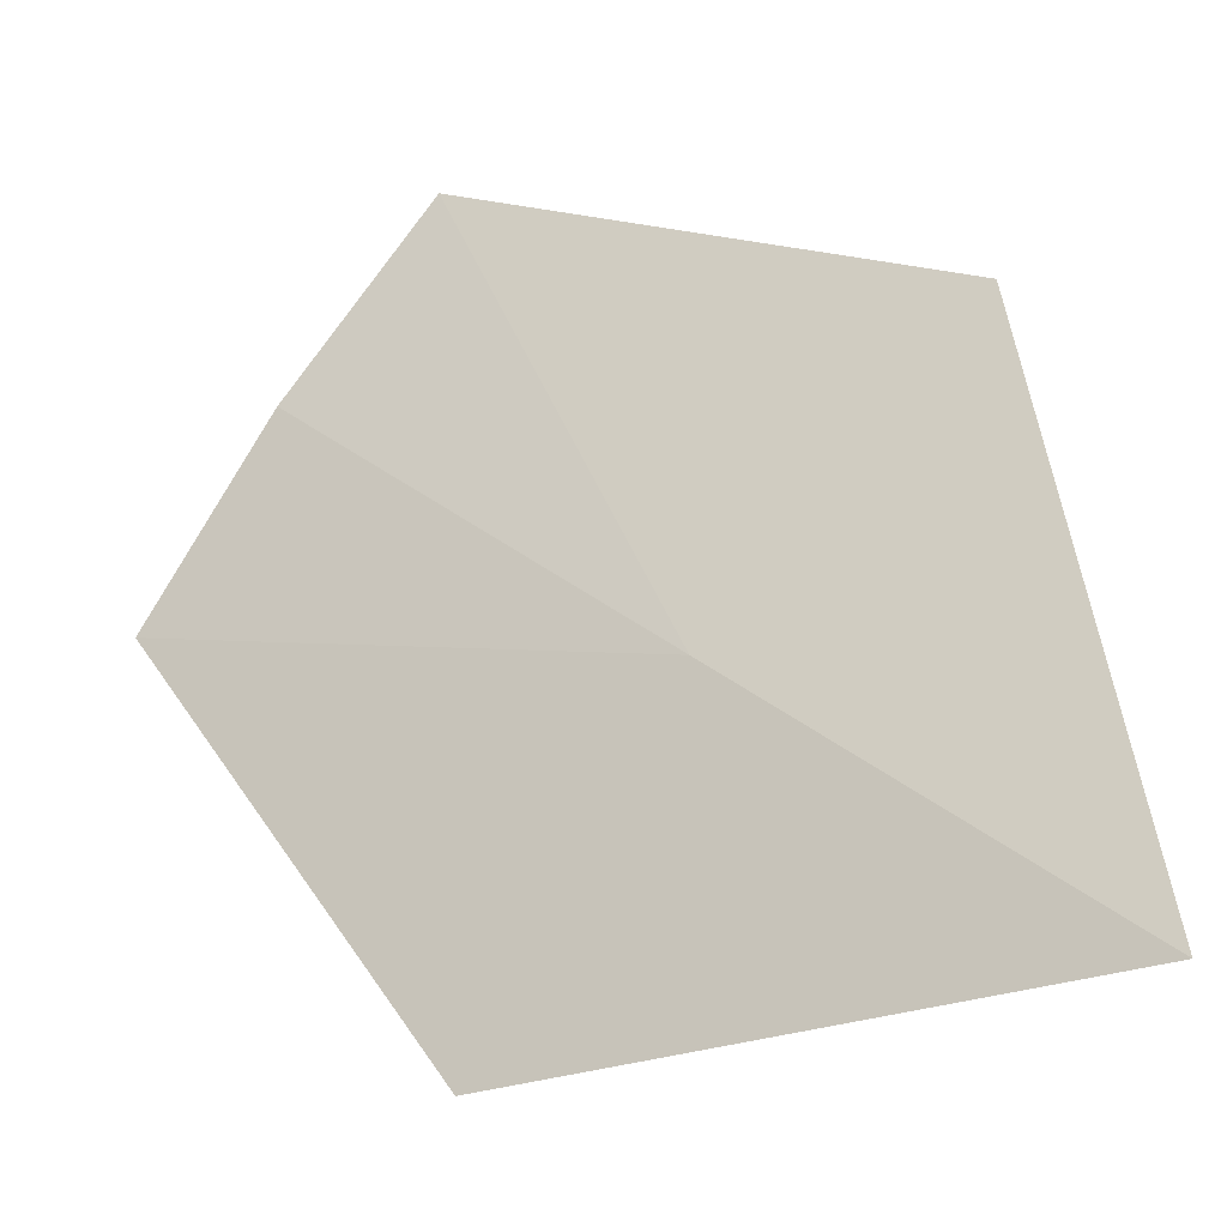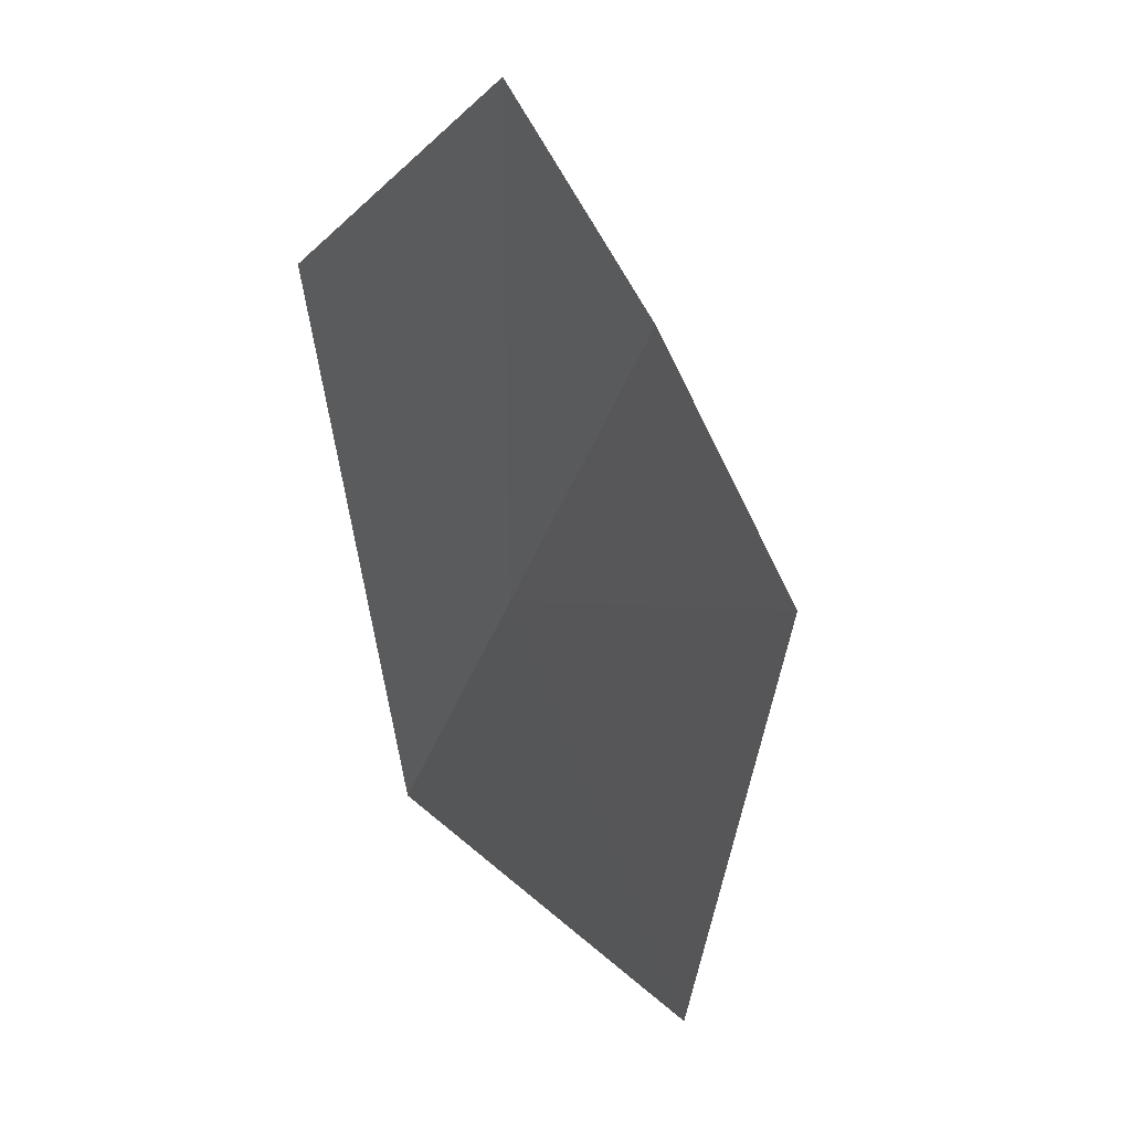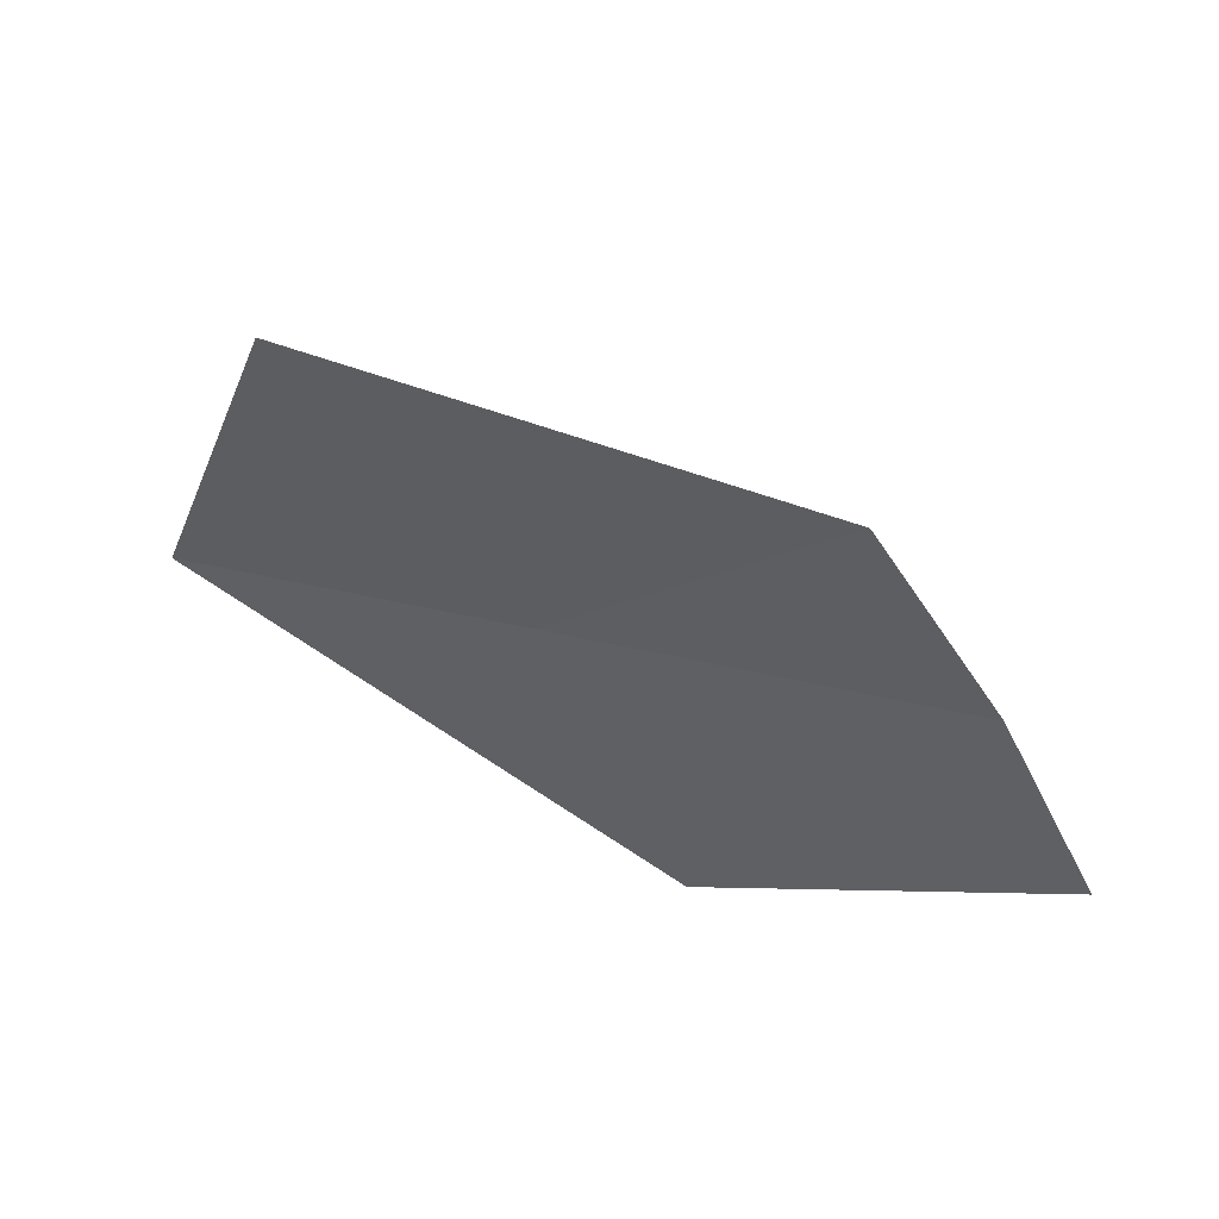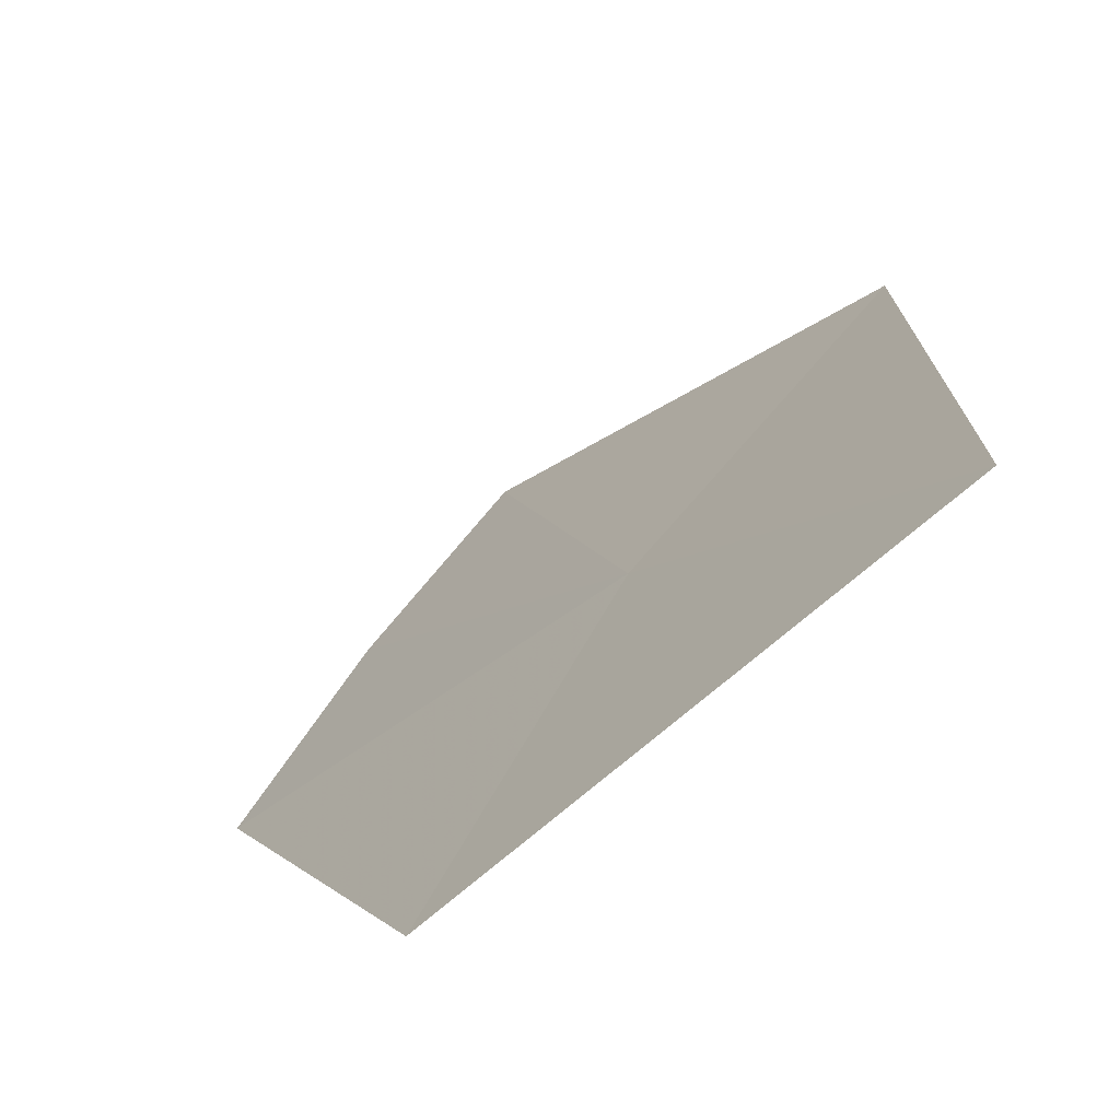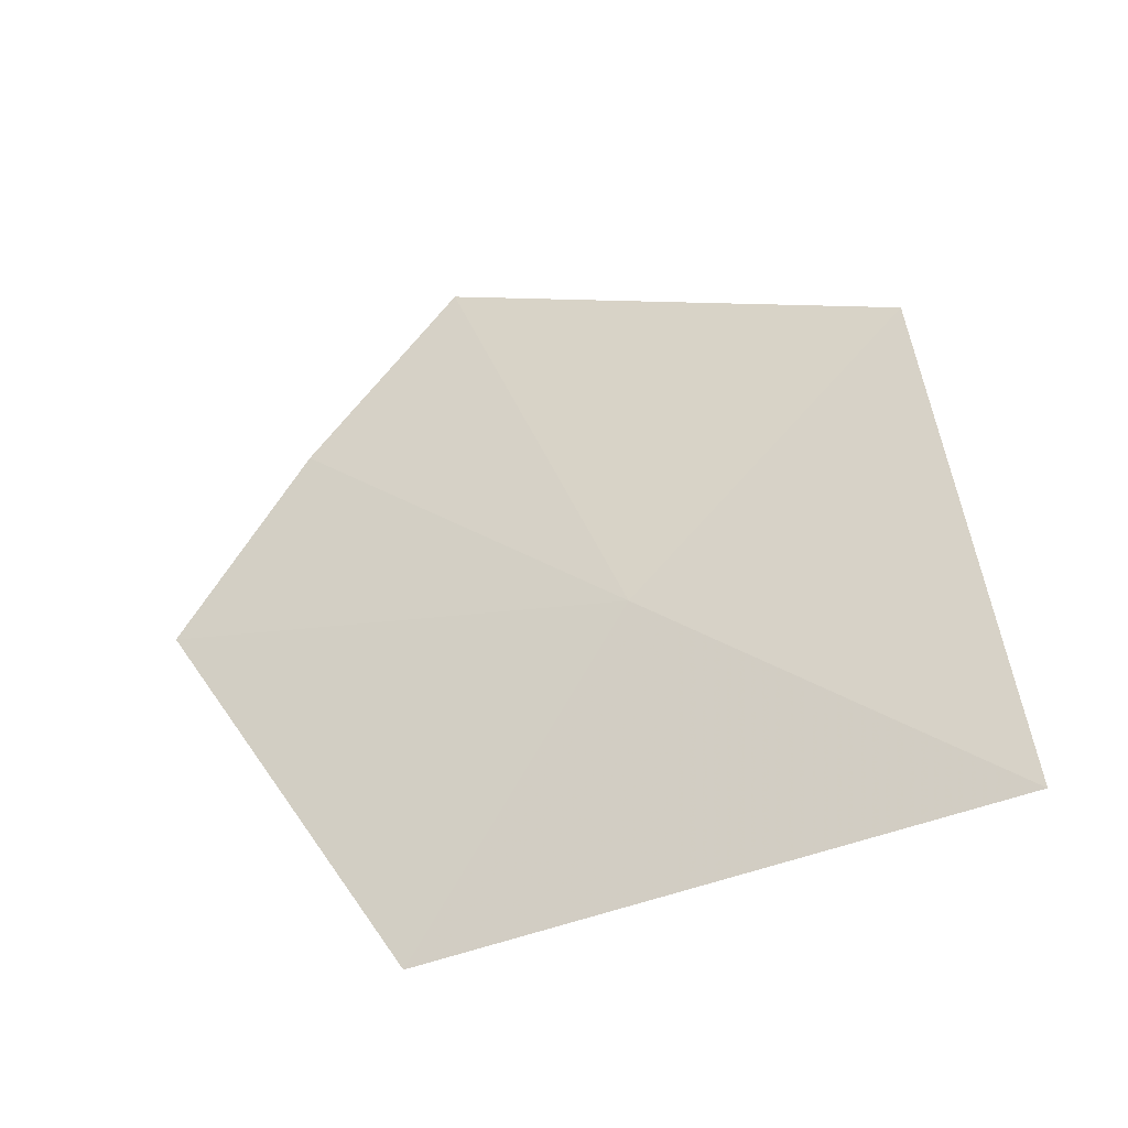
<metadata>
{"format":"obj","ext":"obj","renderer":"f3d","projection":"perspective","resolution":1024,"background":"white","views":[{"elev":-2.2,"azim":-5.0,"up":"+Y"},{"elev":2.5,"azim":-143.0,"up":"+Y"},{"elev":-42.6,"azim":172.5,"up":"+Z"},{"elev":-44.9,"azim":15.9,"up":"+Y"},{"elev":71.5,"azim":2.4,"up":"+Z"}]}
</metadata>
<code>
v -3.334 2.228 36.49
v -2.667 1.782 37
v -3.705 1.535 36.49
v -3.72 3.053 35.99
v -2.836 2.836 36.49
v -4.244 2.268 35.99
v -4.001 2.674 35.99
f 1 4 5
f 1 3 6
f 1 2 3
f 1 5 2
f 1 7 4
f 1 6 7

</code>
